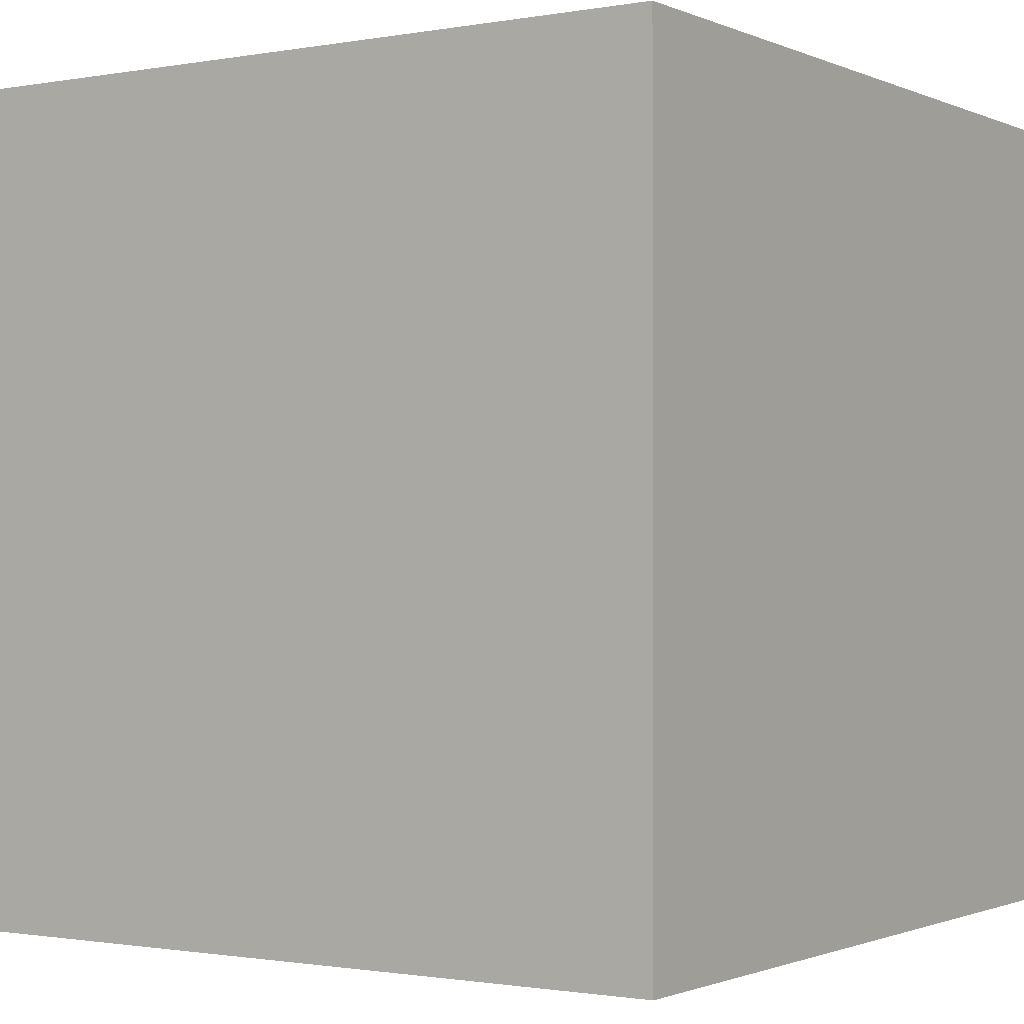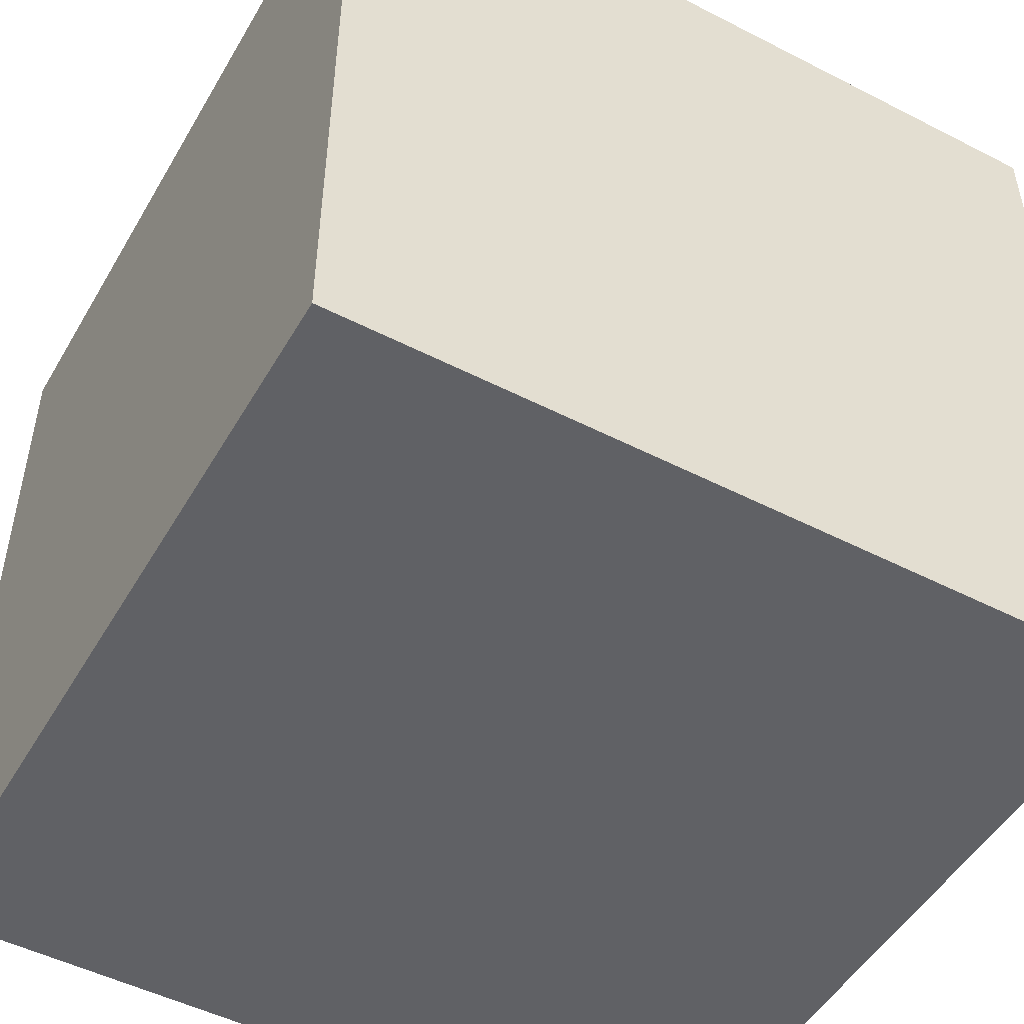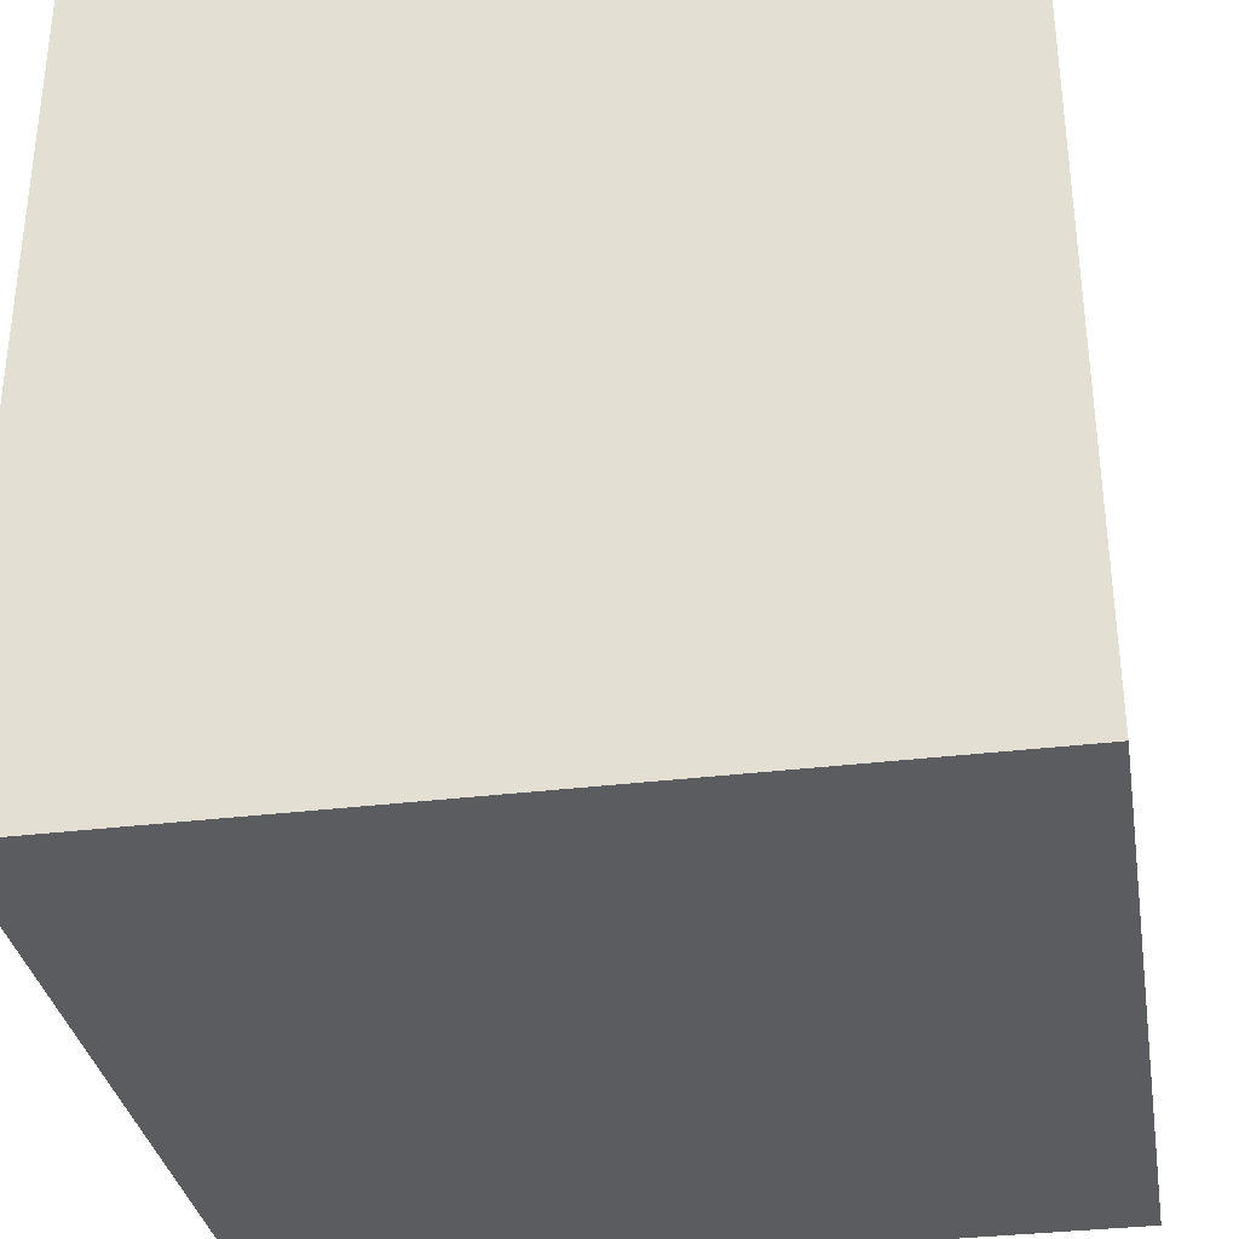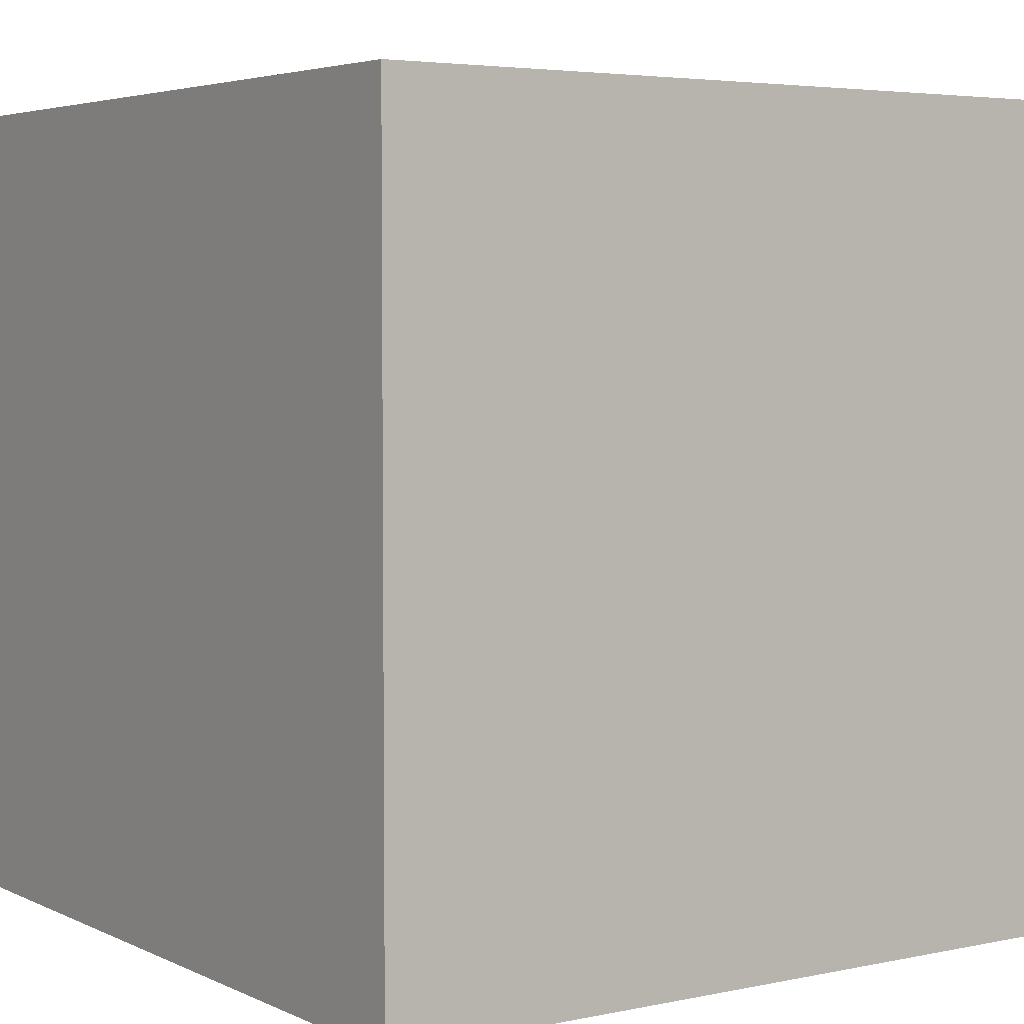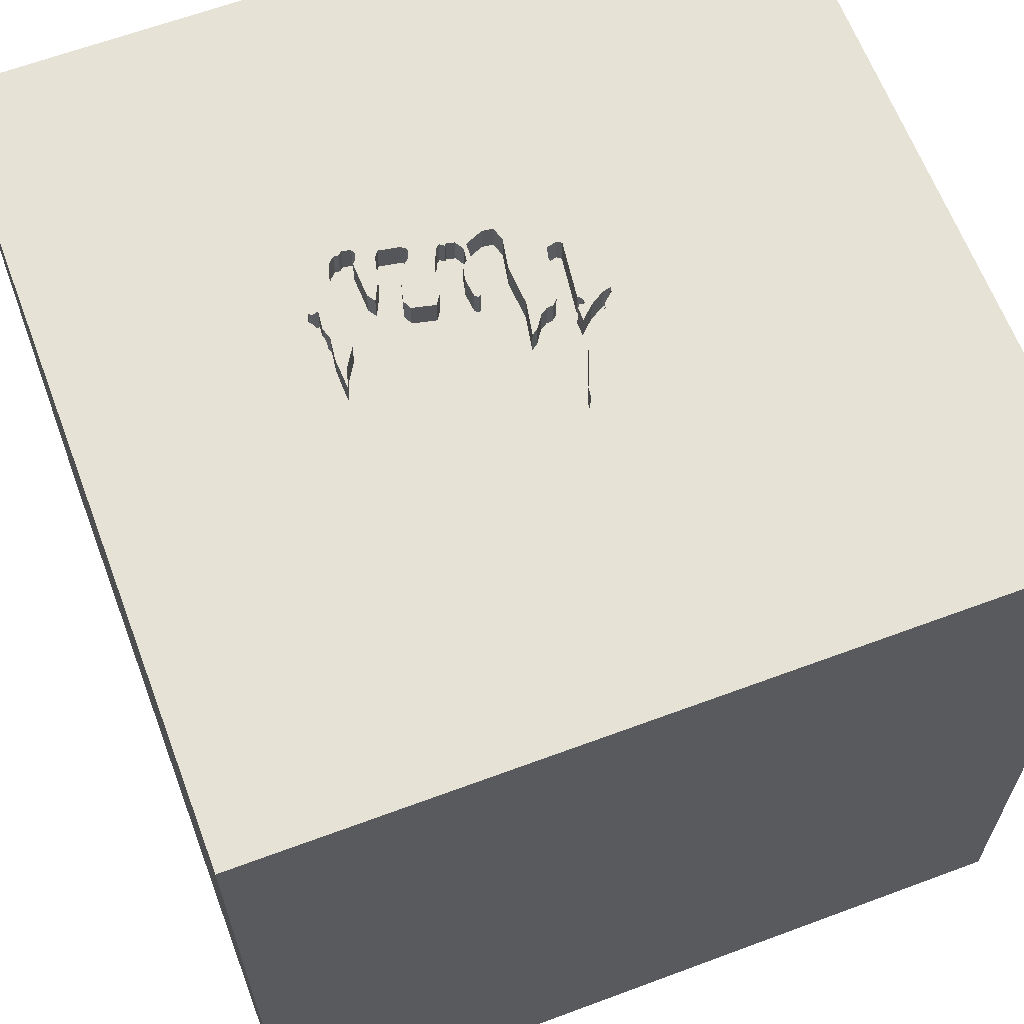
<metadata>
{"format":"obj","ext":"obj","renderer":"f3d","projection":"perspective","resolution":1024,"background":"white","views":[{"elev":-1.1,"azim":123.5,"up":"+Y"},{"elev":-49.9,"azim":-29.4,"up":"+Y"},{"elev":-33.6,"azim":-170.5,"up":"+Y"},{"elev":4.3,"azim":55.5,"up":"+Y"},{"elev":63.8,"azim":-20.6,"up":"+Y"}]}
</metadata>
<code>
o elephant_82
v -0.3084 1.5 -0.1232
v -0.02874 1.5 0.5517
v -0.02875 1.4 0.5517
v -0.2991 1.5 -0.2465
v -0.2991 1.4 -0.2465
v 0.01242 1.5 -0.3202
v -0.6129 1.5 0.1277
v 0.2327 1.5 0.06111
v -0.2624 1.5 0.525
v -0.05568 1.5 0.5567
v -0.05568 1.4 0.5567
v 0.1882 1.5 0.2097
v 0.1882 1.4 0.2097
v -0.0924 1.5 -0.2148
v -0.1501 1.5 0.5502
v -0.3123 1.5 -0.1968
v 0.2292 1.5 -0.05318
v 0.3126 1.5 0.06624
v -0.4268 1.5 -0.2199
v -0.4268 1.4 -0.2199
v -0.2427 1.5 -0.3333
v -0.565 1.5 0.3131
v -1.5 1.5 1.5
v -1.5 1.5 -1.5
v 0.05301 1.5 -0.008781
v 0.04555 1.5 0.4836
v 0.04555 1.4 0.4836
v -0.3231 1.5 -0.156
v -0.3231 1.4 -0.156
v 0.1238 1.5 0.3979
v 0.1238 1.4 0.3979
v -0.2474 1.5 -0.3455
v -0.2474 1.4 -0.3455
v -0.4077 1.5 -0.1898
v -0.4077 1.4 -0.1898
v -0.417 1.5 -0.3615
v -0.417 1.4 -0.3615
v -0.6028 1.5 -0.02718
v 1.5 -1.5 1.5
v 0.3178 -0.02564 -1.5
v 0.1953 0.4948 1.5
v 0.5729 -0.2865 1.5
v 1.5 -1.5 -1.5
v 0.5469 -1.5 -0.2083
v 0.1562 -1.5 -0.4167
v 0.2344 1.5 0.638
v 0.3038 1.5 0.04022
v 0.2904 1.5 0.09988
v -0.4307 1.5 -0.3498
v 0.1825 1.5 -0.1419
v -0.1175 1.5 -0.3163
v -0.1226 1.5 -0.31
v -0.08593 1.5 -0.3092
v -0.02604 -0.1562 1.5
v 0 -1.5 0.05208
v -0.1562 -1.5 0.625
v -0.1042 1.5 -0.1621
v -0.102 1.5 -0.3128
v -0.1224 1.5 0.5417
v 0.03108 1.5 0.1042
v -0.5111 1.5 -0.2056
v -0.5111 1.4 -0.2056
v -0.5017 1.5 0.4085
v -0.5017 1.4 0.4085
v -0.09738 1.5 -0.09421
v -0.306 1.5 0.4894
v -0.05853 1.5 -0.185
v -0.05853 1.4 -0.185
v -0.4825 1.5 -0.3983
v -0.4825 1.4 -0.3983
v -0.5227 1.5 -0.1297
v -0.5217 1.5 -0.3223
v 0.1859 1.5 -0.1079
v -0.6138 1.5 -0.02333
v 0.1513 1.5 0.01331
v 0.1513 1.4 0.01331
v 0.205 1.5 0.06963
v 0.205 1.4 0.06963
v -0.5217 1.4 -0.3223
v 1.5 1.5 1.5
v 1.5 1.5 -1.5
v -0.5056 1.5 -0.3777
v -0.5056 1.4 -0.3777
v 0.2051 1.5 0.0952
v 0.2053 1.5 0.1176
v 0.2053 1.4 0.1176
v -0.5208 1.5 -0.3127
v -0.3172 1.5 0.4573
v -0.3172 1.4 0.4573
v -0.5984 1.5 0.08442
v -0.5984 1.4 0.08442
v 0.247 1.5 -0.1827
v 0.247 1.4 -0.1827
v 0.04517 1.5 -0.1543
v 0.04517 1.4 -0.1543
v 0.3311 1.5 0.05004
v 0.1325 1.5 0.03121
v 0.1325 1.4 0.03121
v -0.2427 1.4 -0.3333
v -0.1821 1.5 -0.2423
v -0.1821 1.4 -0.2423
v 0.192 1.5 -0.184
v 0.192 1.4 -0.184
v -0.5917 1.5 -0.1095
v -0.6069 1.5 0.2042
v -0.2799 1.5 -0.2827
v 0.231 1.5 -0.1937
v -0.6255 1.5 -0.1724
v 0.231 1.4 -0.1937
v -0.5748 1.5 0.0123
v 0.2943 1.5 0.08233
v 0.2943 1.4 0.08233
v -0.3116 1.5 -0.3649
v -0.4324 1.5 -0.4055
v -0.3736 1.5 -0.2595
v -0.4687 -1.5 0.1823
v -0.6293 1.5 -0.2212
v -1.5 0.2083 0.5469
v -1.5 0.4167 -0.3906
v -1.5 -0.1042 -0.7552
v -1.5 0 0
v -1.5 0.02604 1.094
v -1.5 -0.4687 0.1562
v -1.5 -1.5 1.5
v -1.5 -1.5 -1.5
v -0.1226 1.4 -0.31
v 0.01948 1.5 0.514
v -0.1306 1.5 -0.3155
v 0.2327 1.4 0.06111
v 0.218 1.5 0.0283
v 0.218 1.4 0.0283
v -0.4624 1.5 0.4468
v 0.2904 1.4 0.09988
v -0.1386 1.5 -0.321
v -0.1386 1.4 -0.321
v -0.5748 1.4 0.0123
v 0.625 1.5 -0.05208
v -0.6069 1.4 0.2042
v 0.1473 1.5 0.3125
v -0.3539 1.5 -0.3473
v -0.3539 1.4 -0.3473
v 0.129 1.5 0.3586
v 0.129 1.4 0.3586
v -0.2525 1.5 -0.3061
v 0.1099 1.5 0.0335
v 0.2331 1.5 0.04278
v 0.01242 1.4 -0.3202
v 0.05119 1.5 0.09773
v 0.05119 1.4 0.09773
v -0.2624 1.4 0.525
v 0.06612 1.4 -0.2639
v 0.1672 1.5 0.2625
v -0.565 1.4 0.3131
v -0.4642 1.5 -0.3979
v -0.4505 1.5 -0.4096
v -0.4505 1.4 -0.4096
v 0.05301 1.4 -0.00878
v -0.4115 1.5 -0.386
v -0.4115 1.4 -0.386
v -0.0924 1.4 -0.2148
v -0.6293 1.4 -0.2212
v 0.2331 1.4 0.04278
v 0.05181 1.5 -0.3151
v -0.5917 1.4 -0.1095
v 0.256 1.5 0.1216
v 0.256 1.4 0.1216
v -0.2014 1.5 -0.1397
v -0.2014 1.4 -0.1397
v -0.6399 1.5 -0.1904
v -0.1523 1.5 -0.3093
v 0.09441 1.5 0.4466
v 0.09441 1.4 0.4466
v -0.414 1.5 0.4614
v -0.3736 1.4 -0.2595
v -0.1042 1.4 -0.1621
v 0.2522 1.5 0.07286
v 0.2522 1.4 0.07286
v -0.0532 1.5 -0.2907
v -0.0532 1.4 -0.2907
v -0.4152 1.5 -0.3942
v -0.1175 1.4 -0.3163
v -0.2242 1.5 -0.1043
v -0.2242 1.4 -0.1043
v -0.4623 1.4 0.4468
v -0.06767 1.5 -0.2756
v -0.06767 1.4 -0.2756
v -0.09875 1.5 -0.1077
v 0.04052 1.5 0.1045
v 0.05181 1.4 -0.3151
v -0.1501 1.4 0.5502
v -0.3646 -0.4948 1.5
v -0.2633 1.5 -0.3564
v -0.3119 1.5 0.4724
v 0.1099 1.4 0.0335
v -0.6203 1.5 -0.2118
v 0.000555 1.5 0.5361
v 0.000555 1.4 0.5361
v -0.09738 1.4 -0.09421
v -0.07633 1.5 -0.08947
v -0.4573 1.5 -0.4037
v -0.4189 1.5 -0.4024
v -0.4189 1.4 -0.4024
v 0.2152 1.5 0.05717
v 0.2152 1.4 0.05717
v -0.1523 1.4 -0.3093
v -0.6194 1.5 0.04652
v -0.6194 1.4 0.04652
v -0.6049 1.5 -0.1493
v 0.3038 1.4 0.04022
v 0.08408 1.5 0.04982
v -0.6073 1.5 -0.1056
v -0.6073 1.4 -0.1056
v -0.4307 1.4 -0.3498
v -0.08492 1.5 -0.08403
v -0.08492 1.4 -0.08403
v -0.3084 1.4 -0.1232
v -0.6203 1.4 -0.2118
v 0.335 1.5 0.03249
v 0.335 1.4 0.03249
v -0.4382 1.5 0.4541
v -0.08593 1.4 -0.3092
v -0.2799 1.4 -0.2827
v -0.6028 1.4 -0.02717
v 0.02969 1.5 0.1113
v 0.02969 1.4 0.1113
v -0.5345 1.5 -0.05237
v -0.5345 1.4 -0.05237
v -0.3378 1.5 -0.3695
v -0.3378 1.4 -0.3695
v -0.4642 1.4 -0.3979
v -0.0672 1.5 -0.1385
v 0.3311 1.4 0.05004
v -0.4143 1.5 -0.3738
v -0.07633 1.4 -0.08947
v -0.0141 1.5 0.5439
v 0.1859 1.4 -0.1079
v -0.2525 1.4 -0.3061
v 0.06612 1.5 -0.2639
v -0.2633 1.4 -0.3564
v -0.1224 1.4 0.5417
v -0.6255 1.4 -0.1724
v -0.414 1.4 0.4614
v -0.6327 1.5 -0.1814
v -0.6399 1.4 -0.1904
v -0.6049 1.4 -0.1493
v -0.5969 1.5 -0.2176
v -0.5969 1.4 -0.2176
v 0.08408 1.4 0.04982
v -0.07442 1.5 -0.2291
v -0.07442 1.4 -0.2291
v 0.1825 1.4 -0.1419
v -0.306 1.4 0.4894
f 124 23 122
f 123 125 124
f 122 118 124
f 125 116 124
f 116 56 124
f 124 39 191
f 118 123 124
f 118 121 123
f 56 39 124
f 39 54 191
f 191 54 124
f 23 118 122
f 116 55 56
f 54 23 124
f 55 39 56
f 39 42 54
f 121 125 123
f 118 119 121
f 125 55 116
f 54 41 23
f 125 45 55
f 55 44 39
f 121 120 125
f 23 119 118
f 42 41 54
f 45 44 55
f 119 120 121
f 125 43 45
f 44 43 39
f 39 80 42
f 80 41 42
f 23 24 119
f 41 80 23
f 119 24 120
f 24 125 120
f 23 63 22
f 43 44 45
f 105 23 22
f 23 132 63
f 220 132 23
f 23 66 193
f 193 88 173
f 173 220 23
f 23 193 173
f 7 23 105
f 169 24 23
f 23 59 15
f 9 66 23
f 23 15 9
f 7 169 23
f 23 46 59
f 7 206 74
f 81 39 43
f 196 235 2
f 46 127 196
f 46 196 2
f 10 59 46
f 2 10 46
f 74 211 169
f 169 7 74
f 46 171 26
f 46 26 127
f 108 243 169
f 211 108 169
f 24 40 125
f 80 46 23
f 139 142 30
f 30 171 46
f 139 30 46
f 117 195 87
f 81 80 39
f 46 48 152
f 152 139 46
f 104 71 87
f 246 208 104
f 87 195 246
f 87 246 104
f 72 24 117
f 117 87 72
f 24 169 117
f 152 48 165
f 165 12 152
f 87 71 61
f 104 38 71
f 114 201 24
f 24 72 82
f 154 200 155
f 155 114 24
f 24 82 69
f 154 155 24
f 24 69 154
f 48 46 80
f 48 18 111
f 226 71 38
f 38 90 110
f 110 226 38
f 228 113 201
f 158 233 36
f 49 140 228
f 36 49 228
f 228 201 180
f 158 36 228
f 180 158 228
f 40 43 125
f 18 48 137
f 96 18 137
f 137 47 218
f 137 218 96
f 192 81 201
f 201 113 192
f 140 49 19
f 19 115 140
f 81 24 201
f 137 48 80
f 81 47 137
f 17 130 146
f 176 47 17
f 84 85 176
f 176 17 146
f 8 203 77
f 176 146 8
f 77 84 176
f 8 77 176
f 51 58 81
f 128 52 51
f 134 128 51
f 81 192 32
f 134 51 81
f 144 170 134
f 81 32 21
f 144 134 81
f 81 21 144
f 19 34 115
f 100 170 144
f 144 106 4
f 1 100 144
f 144 4 16
f 144 16 1
f 81 137 80
f 17 47 81
f 238 73 50
f 92 17 81
f 107 92 81
f 238 50 102
f 81 238 102
f 81 102 107
f 163 238 81
f 6 163 81
f 81 58 6
f 1 16 28
f 167 100 1
f 1 182 167
f 145 97 75
f 75 73 238
f 238 145 75
f 6 58 53
f 249 14 57
f 178 6 53
f 178 53 185
f 249 57 187
f 178 185 249
f 187 231 67
f 178 249 187
f 187 67 178
f 238 94 25
f 145 238 25
f 188 148 210
f 210 145 25
f 25 60 188
f 25 188 210
f 187 199 231
f 188 60 224
f 65 214 199
f 187 65 199
f 81 40 24
f 81 43 40
f 166 86 13
f 177 86 166
f 12 165 166
f 166 13 12
f 13 86 149
f 86 177 85
f 177 166 133
f 149 225 13
f 149 86 248
f 176 85 177
f 86 85 84
f 112 177 133
f 133 166 165
f 165 48 133
f 13 143 152
f 152 12 13
f 188 224 225
f 225 149 188
f 13 225 143
f 210 148 149
f 149 248 210
f 98 248 86
f 47 176 177
f 177 209 47
f 84 77 78
f 78 86 84
f 177 112 209
f 112 133 111
f 48 111 133
f 143 142 139
f 139 152 143
f 149 148 188
f 225 224 60
f 60 25 225
f 143 225 27
f 194 248 98
f 78 98 86
f 232 209 112
f 112 111 18
f 143 31 142
f 157 225 25
f 172 143 27
f 27 225 240
f 248 194 210
f 194 98 145
f 98 78 76
f 209 219 47
f 77 203 204
f 204 78 77
f 232 219 209
f 18 96 232
f 232 112 18
f 30 142 31
f 143 172 31
f 157 215 225
f 26 171 172
f 172 27 26
f 197 27 240
f 89 240 225
f 145 210 194
f 97 145 98
f 75 97 98
f 98 76 75
f 76 78 131
f 218 47 219
f 131 78 204
f 203 8 204
f 96 218 219
f 219 232 96
f 171 30 31
f 31 172 171
f 215 157 234
f 215 183 225
f 95 157 25
f 25 94 95
f 127 26 27
f 27 197 127
f 197 240 11
f 240 89 150
f 89 225 183
f 236 76 131
f 131 204 162
f 129 204 8
f 199 214 215
f 215 234 199
f 157 95 234
f 198 183 215
f 197 196 127
f 197 11 3
f 59 10 11
f 11 240 59
f 240 150 190
f 252 150 89
f 89 183 153
f 73 75 76
f 76 236 73
f 131 93 236
f 146 130 131
f 131 162 146
f 129 162 204
f 214 65 215
f 68 234 95
f 168 183 198
f 198 215 65
f 94 238 151
f 151 95 94
f 235 196 197
f 197 3 235
f 3 11 2
f 10 2 11
f 240 190 15
f 15 59 240
f 190 150 15
f 150 252 66
f 66 9 150
f 193 66 252
f 252 89 193
f 64 89 153
f 91 153 183
f 93 131 17
f 17 92 93
f 251 236 93
f 131 130 17
f 8 146 162
f 162 129 8
f 234 68 231
f 231 199 234
f 68 95 151
f 167 182 183
f 183 168 167
f 168 198 175
f 198 65 187
f 2 235 3
f 9 15 150
f 89 88 193
f 89 64 242
f 64 153 22
f 22 63 64
f 91 138 153
f 216 91 183
f 50 73 236
f 236 251 50
f 92 107 93
f 251 93 103
f 68 67 231
f 179 68 151
f 182 1 183
f 175 101 168
f 175 198 187
f 187 57 175
f 189 151 238
f 238 163 189
f 173 88 89
f 89 242 173
f 64 184 242
f 63 132 64
f 91 207 138
f 153 138 22
f 91 216 136
f 216 183 1
f 109 93 107
f 251 103 50
f 109 103 93
f 68 179 67
f 147 179 151
f 168 101 167
f 101 175 160
f 57 14 175
f 151 189 147
f 184 64 132
f 220 173 242
f 242 184 220
f 91 223 207
f 138 207 7
f 7 105 138
f 105 22 138
f 110 90 91
f 91 136 110
f 216 227 136
f 1 28 216
f 102 50 103
f 107 102 103
f 103 109 107
f 178 67 179
f 6 178 179
f 179 147 6
f 100 167 101
f 126 101 160
f 160 175 14
f 163 6 147
f 147 189 163
f 132 220 184
f 223 91 90
f 90 38 223
f 207 223 212
f 207 206 7
f 227 216 35
f 136 227 110
f 29 216 28
f 101 205 100
f 101 126 205
f 126 160 186
f 207 212 74
f 74 206 207
f 164 212 223
f 62 227 35
f 216 29 35
f 226 110 227
f 29 28 16
f 170 100 205
f 126 135 205
f 186 221 126
f 250 186 160
f 14 249 250
f 250 160 14
f 164 223 38
f 38 104 164
f 211 74 212
f 164 245 212
f 227 62 71
f 71 226 227
f 35 20 62
f 35 29 174
f 16 4 5
f 5 29 16
f 205 135 170
f 128 134 135
f 135 126 128
f 221 186 53
f 181 126 221
f 186 250 185
f 249 185 250
f 104 208 164
f 108 211 212
f 212 241 108
f 245 164 208
f 245 241 212
f 62 61 71
f 20 35 19
f 62 20 79
f 115 34 35
f 35 174 115
f 174 29 5
f 134 170 135
f 52 128 126
f 185 53 186
f 221 53 58
f 126 181 51
f 51 52 126
f 181 221 58
f 58 51 181
f 208 246 245
f 247 241 245
f 87 61 62
f 62 79 87
f 34 19 35
f 19 49 20
f 79 20 213
f 222 174 5
f 4 106 222
f 222 5 4
f 243 108 241
f 241 244 243
f 247 245 246
f 241 247 217
f 79 72 87
f 213 20 49
f 213 83 79
f 140 115 174
f 174 141 140
f 174 222 141
f 169 243 244
f 241 217 244
f 246 195 247
f 217 247 195
f 79 83 72
f 49 36 213
f 213 230 83
f 141 222 239
f 106 144 237
f 237 222 106
f 244 161 169
f 161 244 217
f 82 72 83
f 37 213 36
f 230 213 37
f 83 230 70
f 141 229 140
f 141 239 229
f 239 222 237
f 144 21 237
f 117 169 161
f 195 117 161
f 161 217 195
f 69 82 83
f 83 70 69
f 36 233 37
f 159 230 37
f 154 69 70
f 70 230 154
f 228 140 229
f 229 239 113
f 113 228 229
f 99 239 237
f 99 237 21
f 233 158 159
f 159 37 233
f 230 159 202
f 192 113 239
f 99 33 239
f 21 32 99
f 158 180 159
f 156 230 202
f 180 201 202
f 202 159 180
f 200 154 230
f 230 156 200
f 239 33 192
f 33 99 32
f 114 155 156
f 156 202 114
f 202 201 114
f 155 200 156
f 32 192 33

</code>
